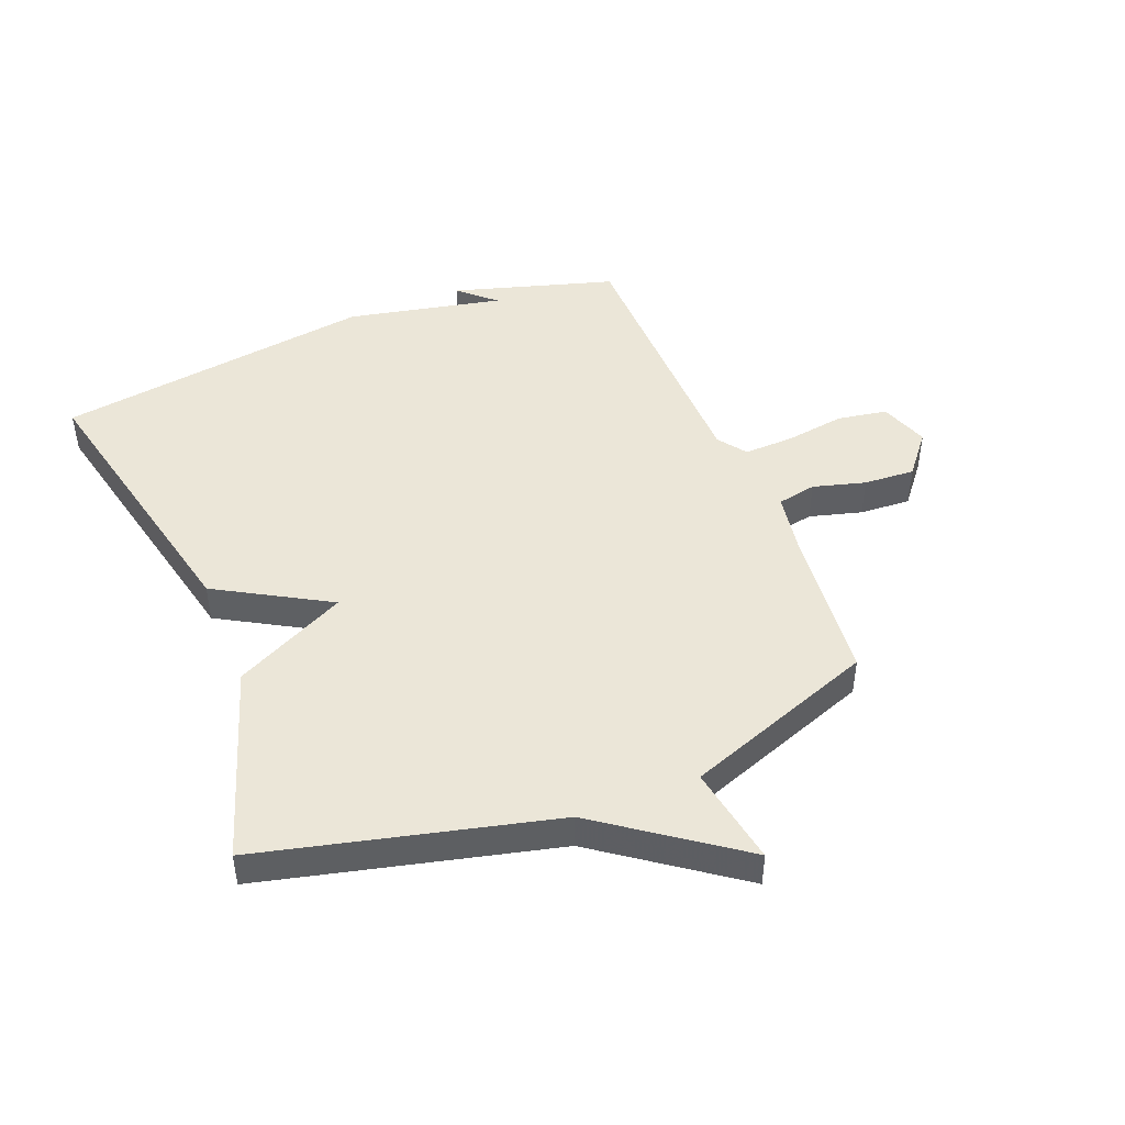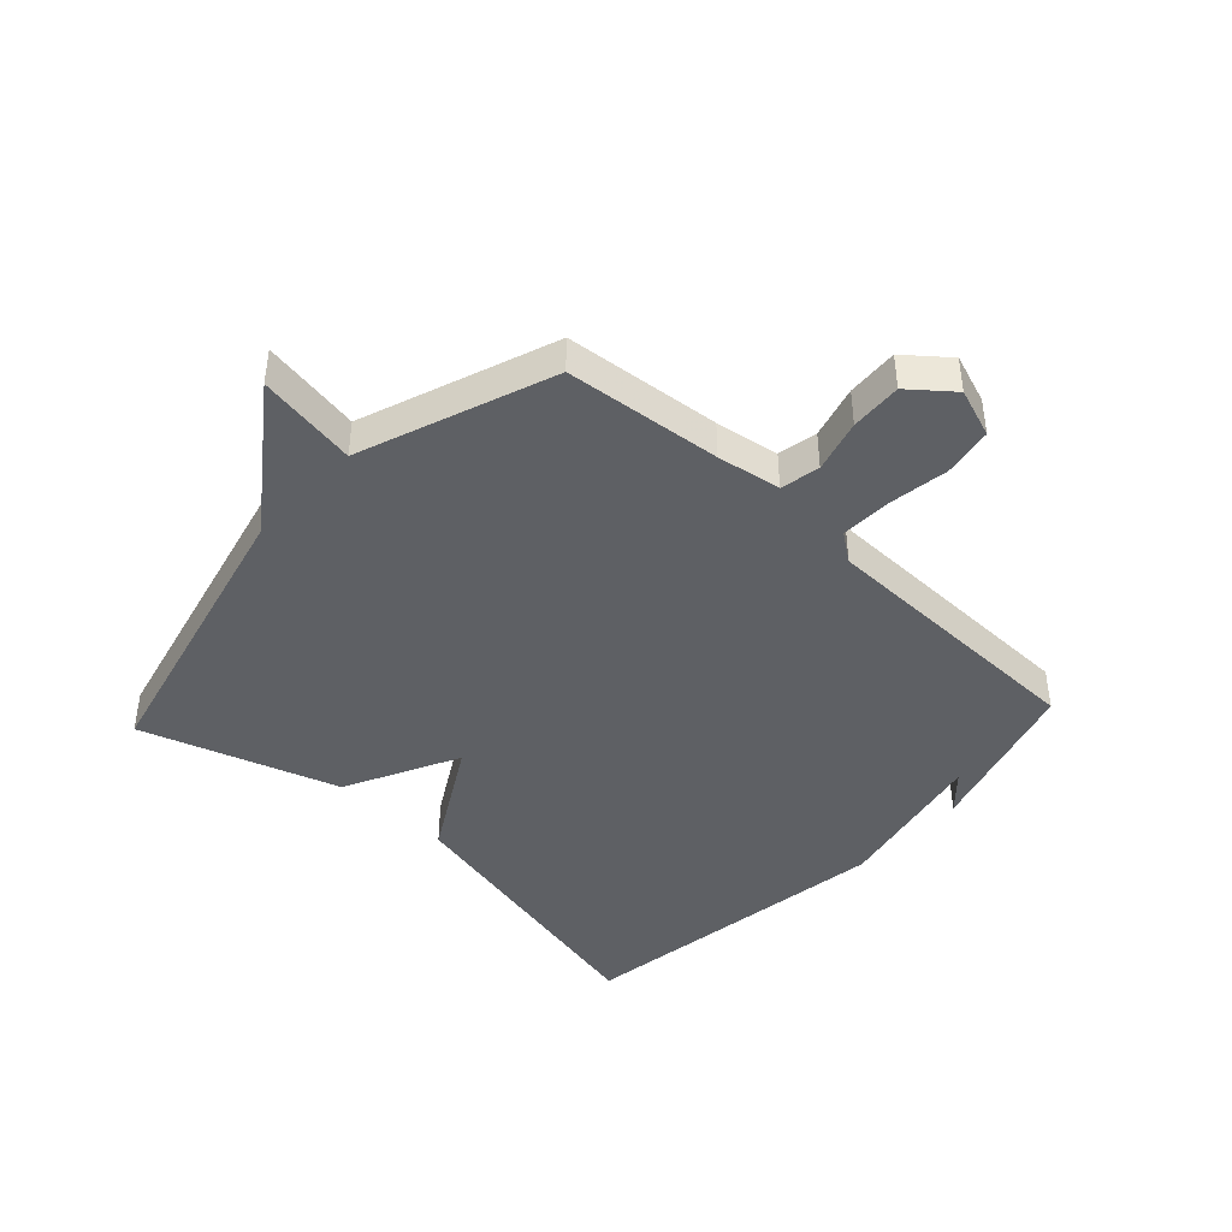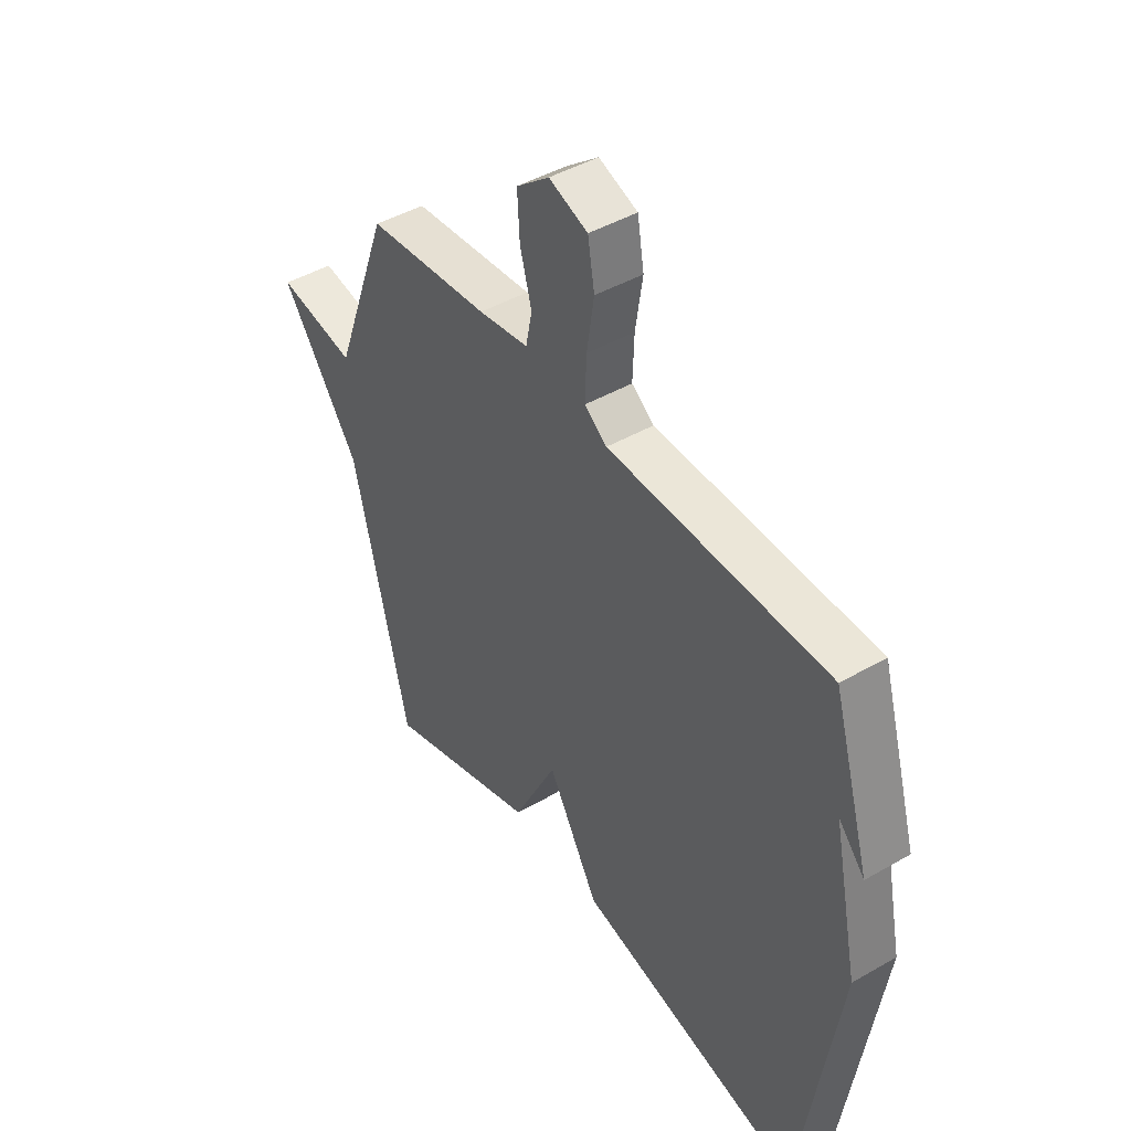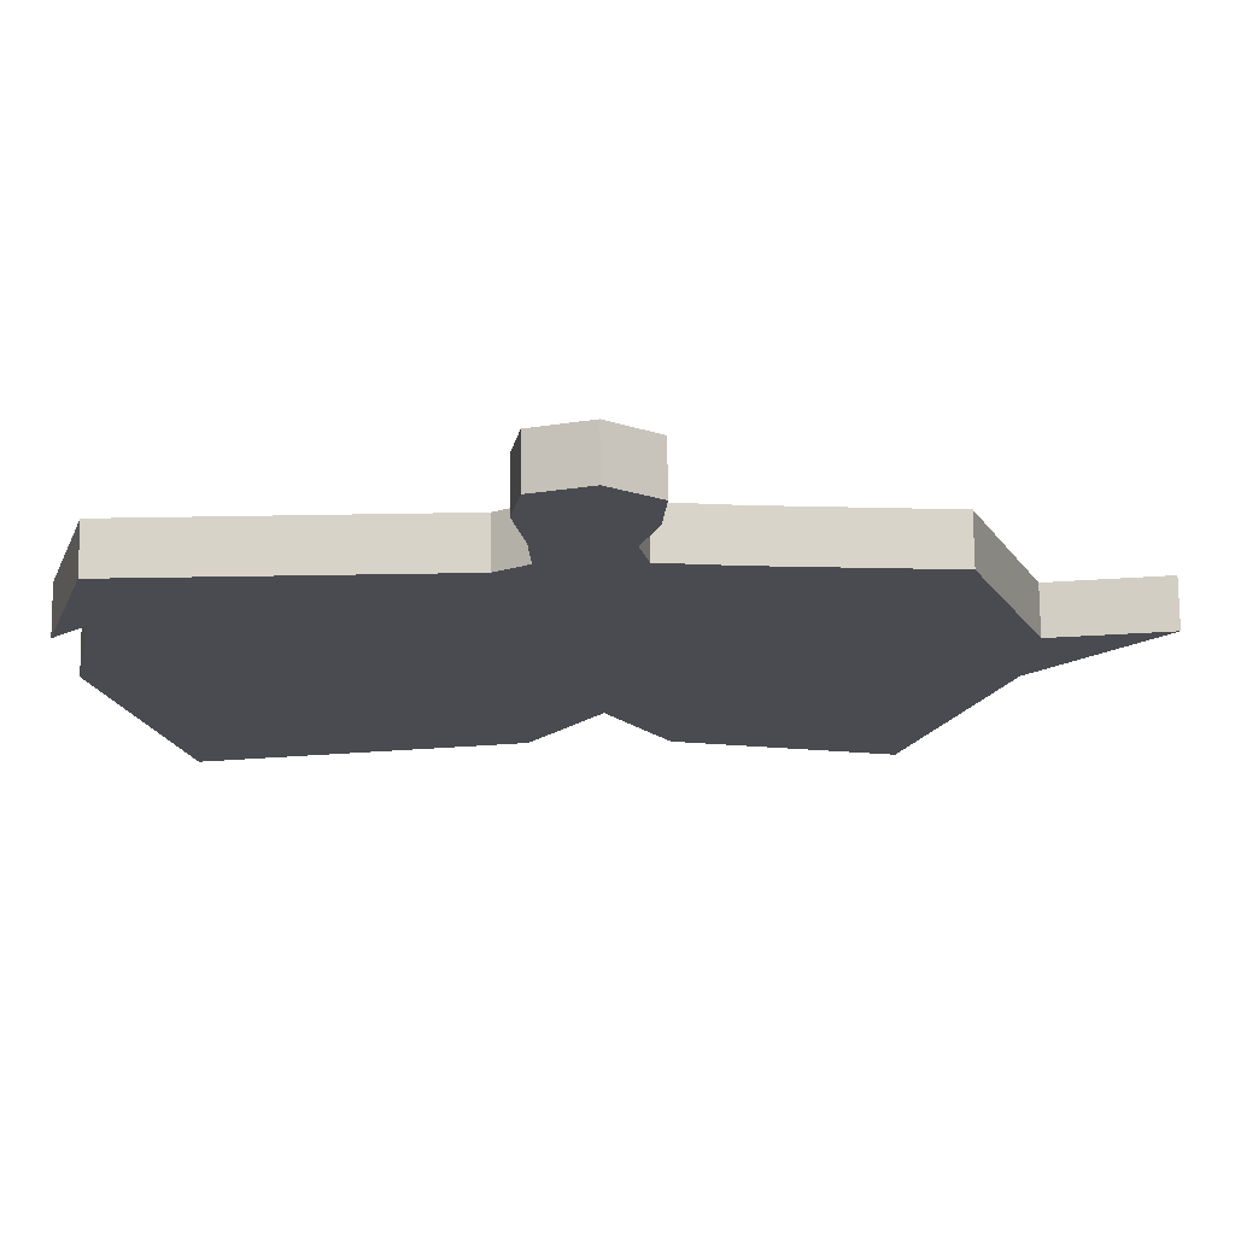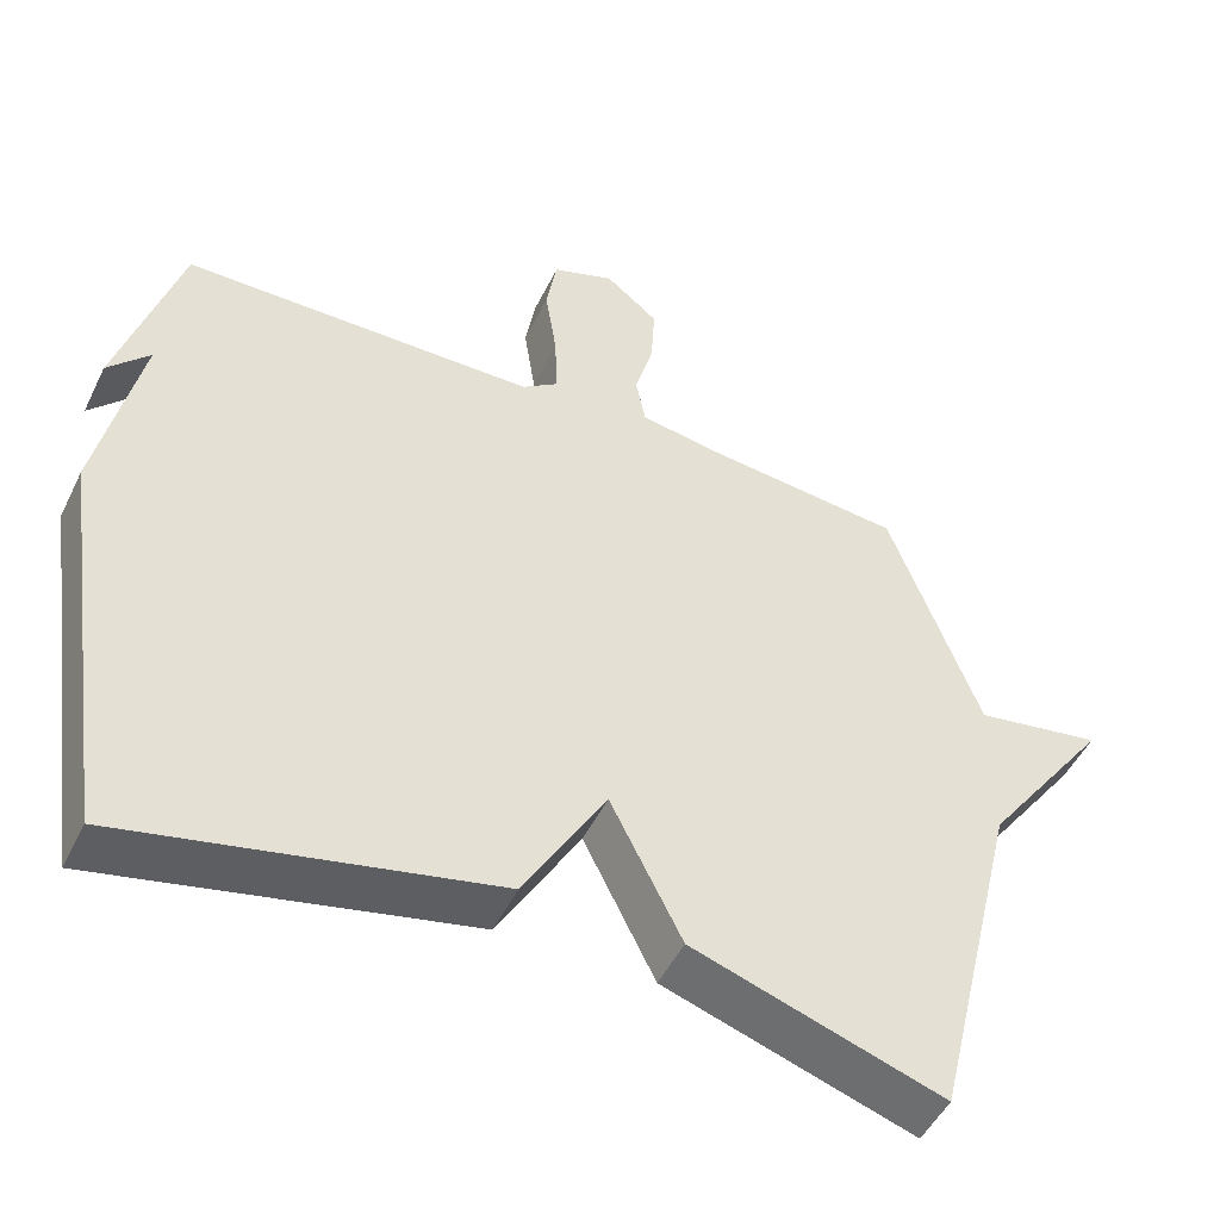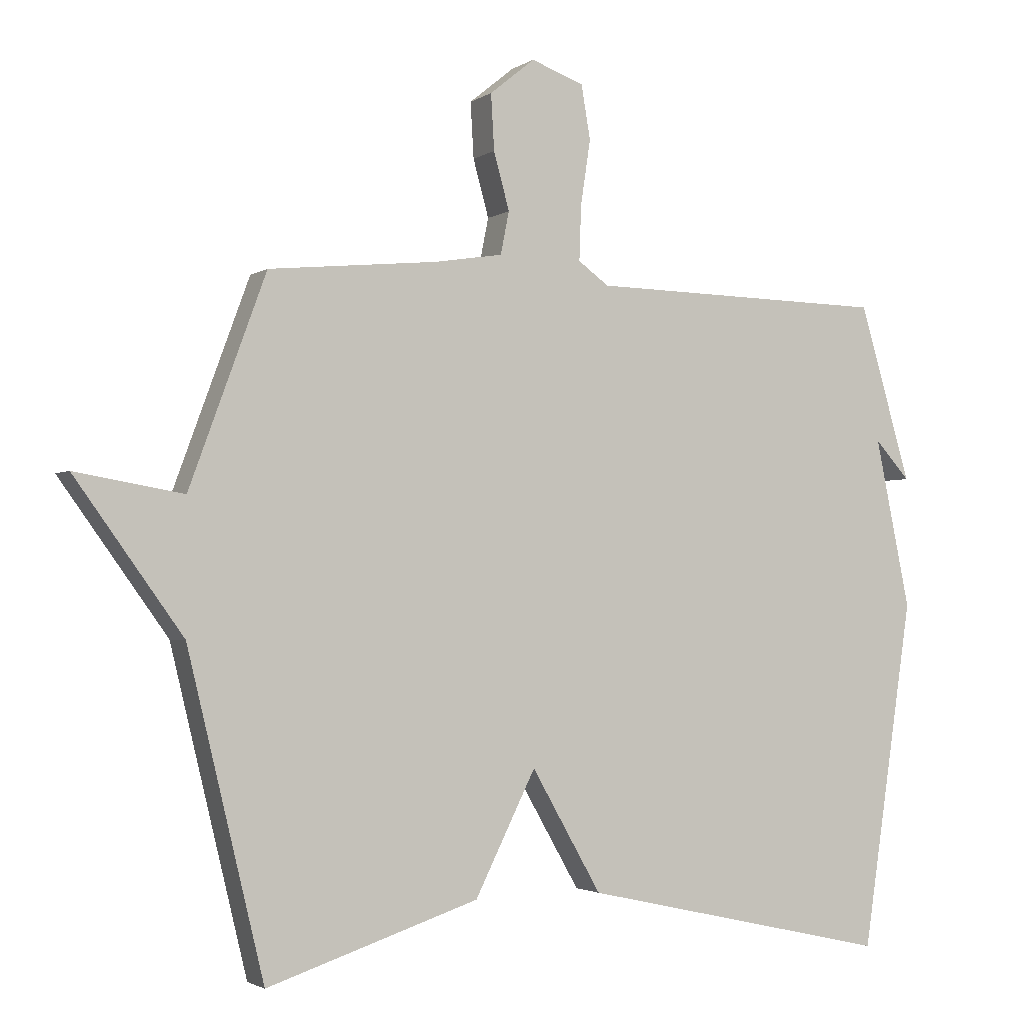
<metadata>
{"format":"obj","ext":"obj","renderer":"f3d","projection":"perspective","resolution":1024,"background":"white","views":[{"elev":46.1,"azim":-111.7,"up":"+Y"},{"elev":-43.0,"azim":-42.8,"up":"+Y"},{"elev":44.9,"azim":56.2,"up":"+Z"},{"elev":75.5,"azim":179.4,"up":"+Z"},{"elev":-49.4,"azim":154.6,"up":"+Z"},{"elev":-2.3,"azim":-26.3,"up":"+Z"}]}
</metadata>
<code>
v 0.5 0.07 -0.5
v 0.024 0.07 -0.394
v -0.083 0.07 -0.208
v -0.176 0.07 -0.394
v -0.5 0.07 -0.5
v -0.617 0.07 -0.018
v -0.782 0.07 0.21
v -0.617 0.07 0.182
v -0.5 0.07 0.5
v -0.242 0.07 0.526
v -0.137 0.07 0.543
v -0.124 0.07 0.608
v -0.148 0.07 0.695
v -0.153 0.07 0.78
v -0.084 0.07 0.836
v -0.003 0.07 0.807
v 0.011 0.07 0.725
v -0.004 0.07 0.626
v -0.007 0.07 0.542
v 0.04 0.07 0.508
v 0.5 0.07 0.5
v 0.579 0.07 0.231
v 0.525 0.07 0.29
v 0.579 0.07 0.031
v 0.5 0 -0.5
v 0.024 0 -0.394
v -0.083 0 -0.208
v -0.176 0 -0.394
v -0.5 0 -0.5
v -0.617 0 -0.018
v -0.782 0 0.21
v -0.617 0 0.182
v -0.5 0 0.5
v -0.242 0 0.526
v -0.137 0 0.543
v -0.124 0 0.608
v -0.148 0 0.695
v -0.153 0 0.78
v -0.084 0 0.836
v -0.003 0 0.807
v 0.011 0 0.725
v -0.004 0 0.626
v -0.007 0 0.542
v 0.04 0 0.508
v 0.5 0 0.5
v 0.579 0 0.231
v 0.525 0 0.29
v 0.579 0 0.031
f 1 2 3
f 24 1 3
f 23 24 3
f 21 22 23
f 20 21 23 3
f 4 5 6
f 3 4 6
f 20 3 6
f 19 20 6
f 18 19 6
f 16 17 18
f 15 16 18
f 14 15 18
f 13 14 18
f 12 13 18
f 11 12 18
f 11 18 6
f 10 11 6
f 8 9 10 6
f 6 7 8
f 27 26 25
f 27 25 48
f 27 48 47
f 47 46 45
f 27 47 45 44
f 30 29 28
f 30 28 27
f 30 27 44
f 30 44 43
f 30 43 42
f 42 41 40
f 42 40 39
f 42 39 38
f 42 38 37
f 42 37 36
f 42 36 35
f 30 42 35
f 30 35 34
f 30 34 33 32
f 32 31 30
f 1 25 26 2
f 2 26 27 3
f 3 27 28 4
f 4 28 29 5
f 5 29 30 6
f 6 30 31 7
f 7 31 32 8
f 8 32 33 9
f 9 33 34 10
f 10 34 35 11
f 11 35 36 12
f 12 36 37 13
f 13 37 38 14
f 14 38 39 15
f 15 39 40 16
f 16 40 41 17
f 17 41 42 18
f 18 42 43 19
f 19 43 44 20
f 20 44 45 21
f 21 45 46 22
f 22 46 47 23
f 23 47 48 24
f 24 48 25 1

</code>
